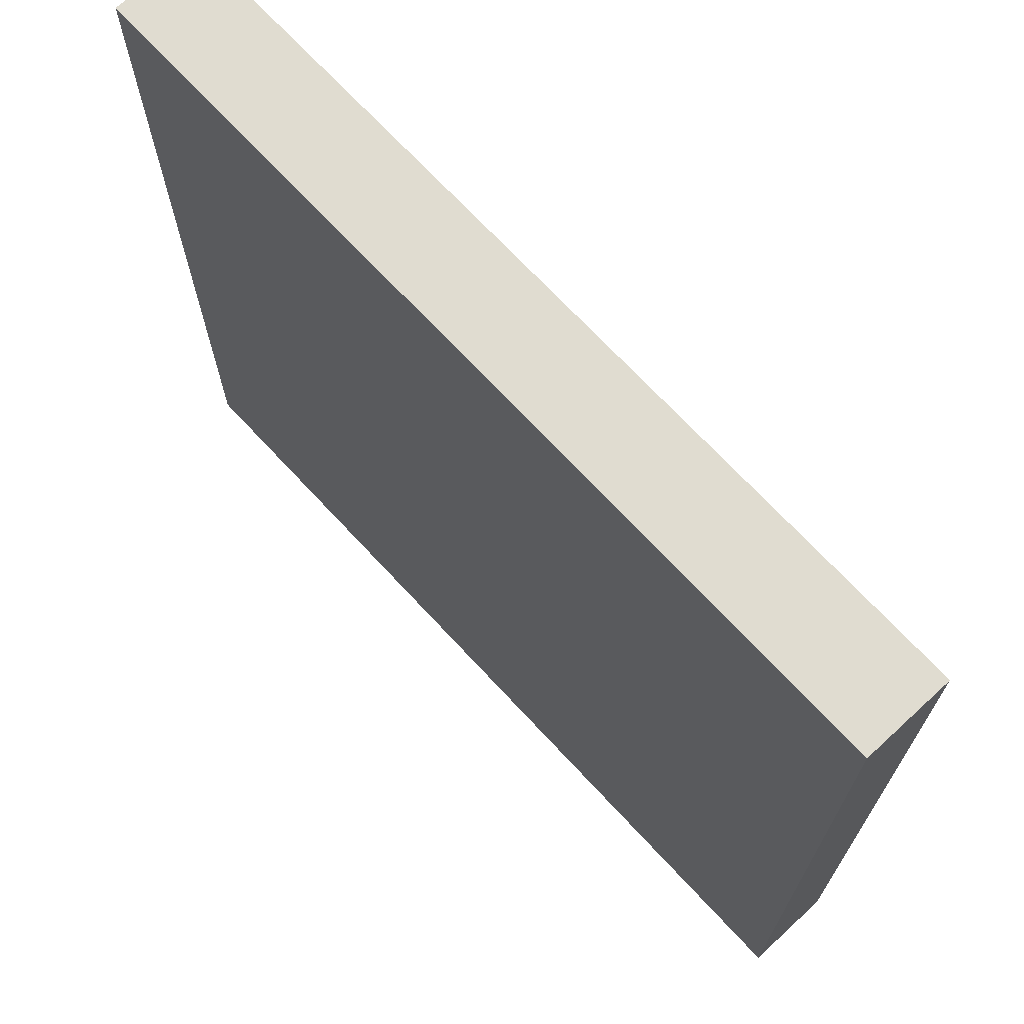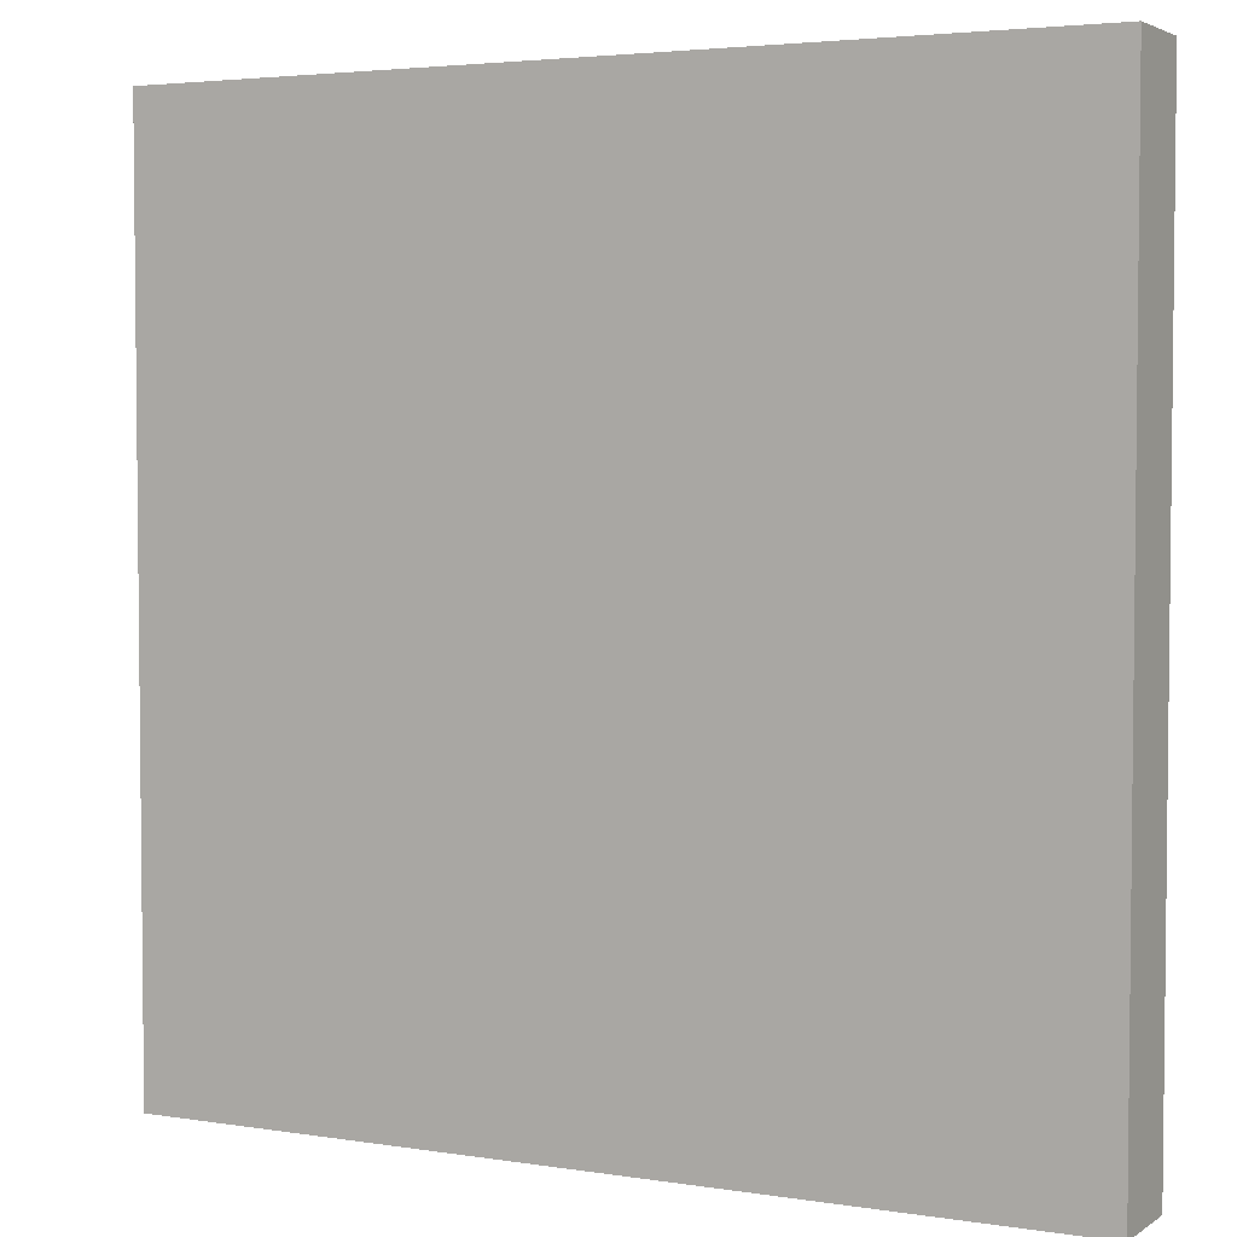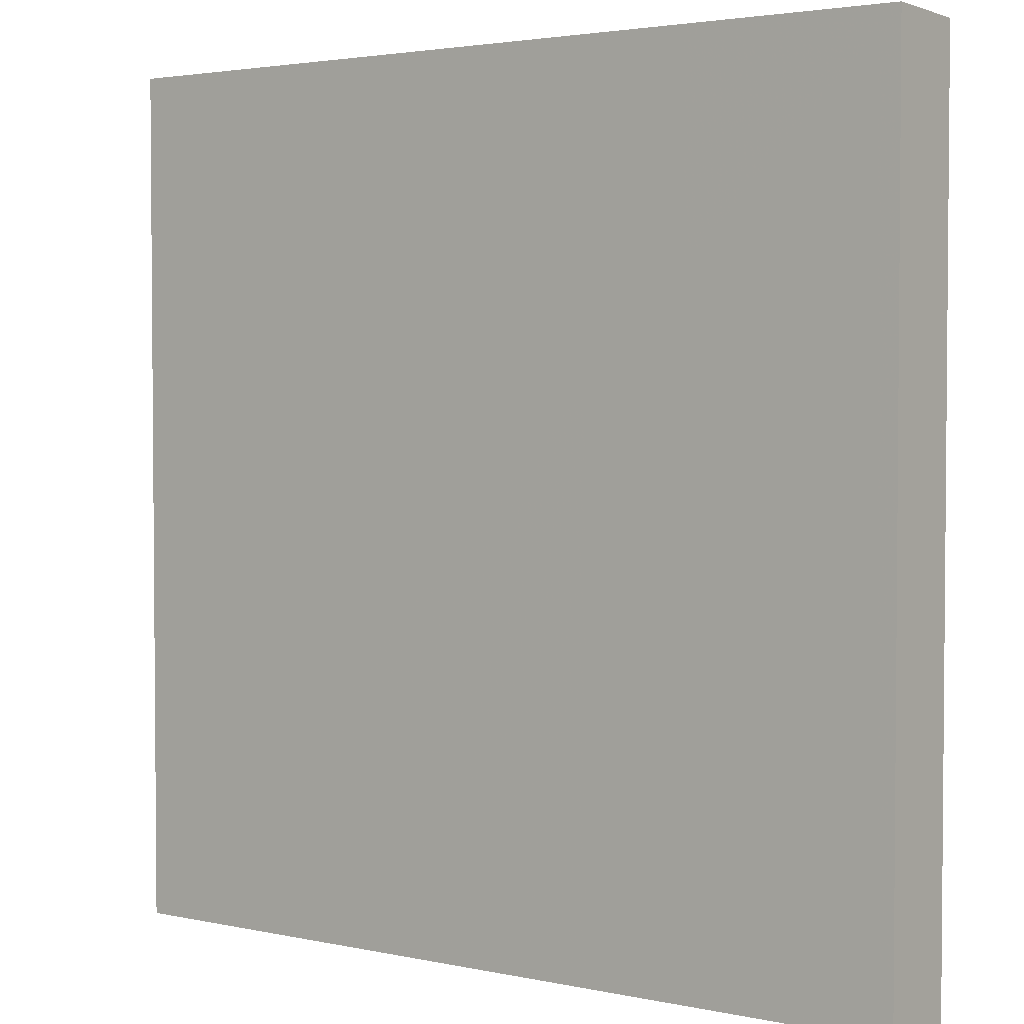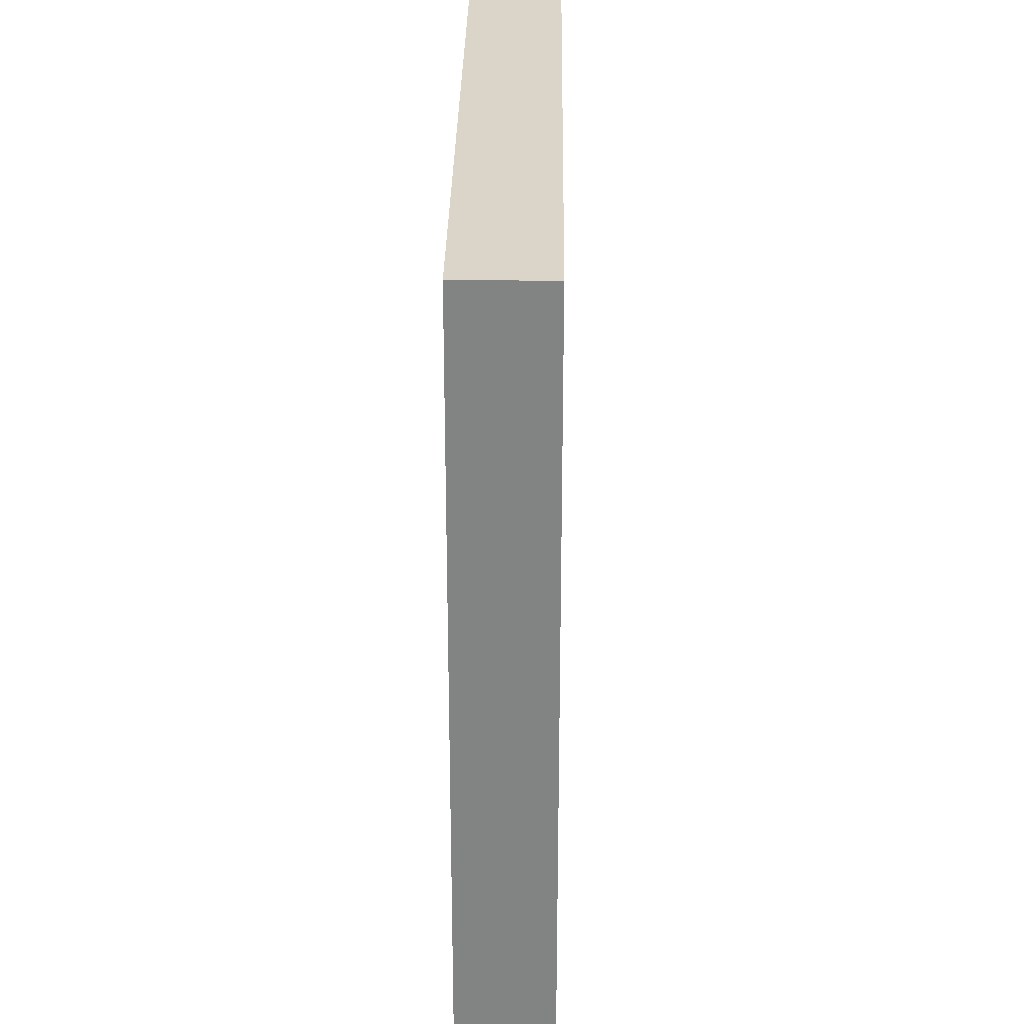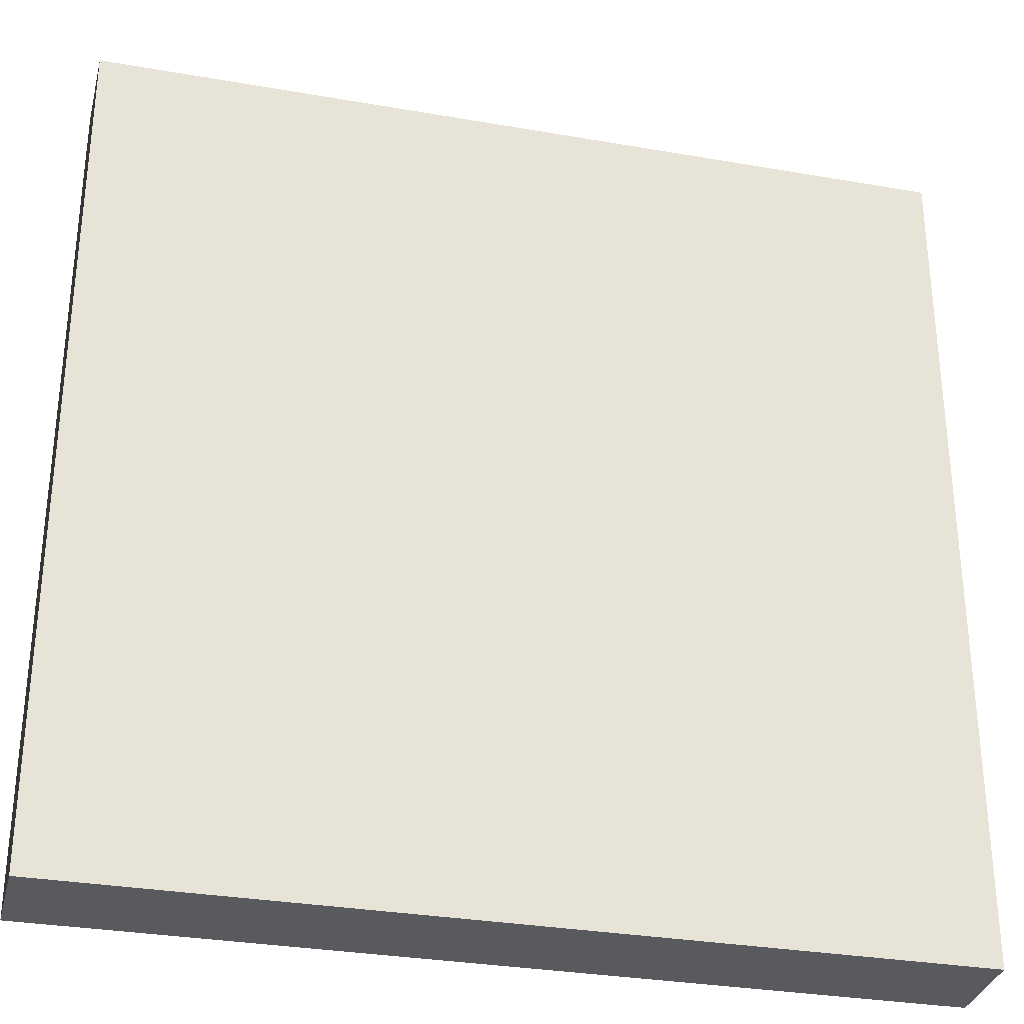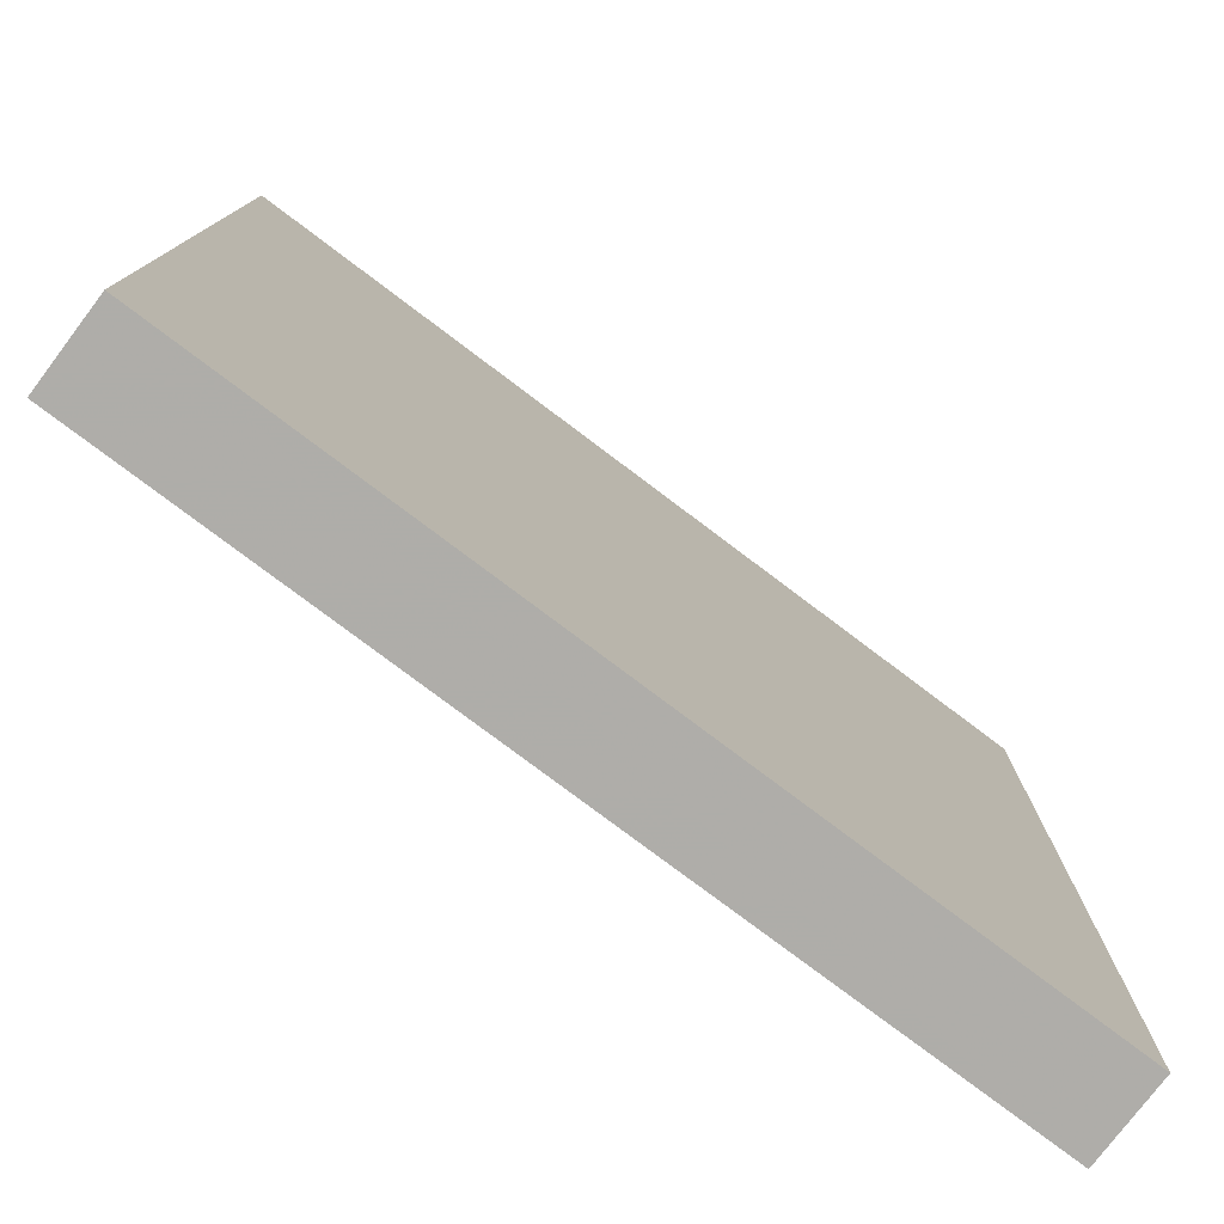
<metadata>
{"format":"obj","ext":"obj","renderer":"f3d","projection":"perspective","resolution":1024,"background":"white","views":[{"elev":70.2,"azim":47.1,"up":"+Y"},{"elev":3.8,"azim":27.8,"up":"+Y"},{"elev":2.9,"azim":-143.2,"up":"+Y"},{"elev":29.2,"azim":90.8,"up":"+Y"},{"elev":-31.0,"azim":166.3,"up":"+Y"},{"elev":-78.2,"azim":-37.1,"up":"+Y"}]}
</metadata>
<code>
o 190
v 2247 1879 7.269
v 2247 1879 7.269
v 2247 1879 7.273
v 2247 1879 7.269
v 2247 1879 7.269
v 2247 1879 7.269
v 2247 1879 7.269
v 2247 1879 7.273
v 2247 1879 7.273
v 2247 1879 7.273
v 2247 1879 7.273
v 2247 1879 7.269
v 2247 1879 7.273
v 2247 1879 7.269
v 2247 1879 7.273
v 2247 1879 7.273
v 2247 1879 7.269
v 2247 1879 7.269
v 2247 1879 7.273
v 2247 1879 7.273
v 2247 1879 7.273
v 2247 1879 7.269
v 2247 1879 7.269
v 2247 1879 7.273
v 2247 1879 7.273
v 2247 1879 7.273
v 2247 1879 7.273
v 2247 1879 7.273
v 2247 1879 7.269
f 1 2 3
f 1 4 5
f 6 2 7
f 8 9 7
f 10 7 11
f 12 13 14
f 14 15 16
f 17 15 18
f 19 20 21
f 22 23 20
f 24 25 26
f 27 28 29

</code>
